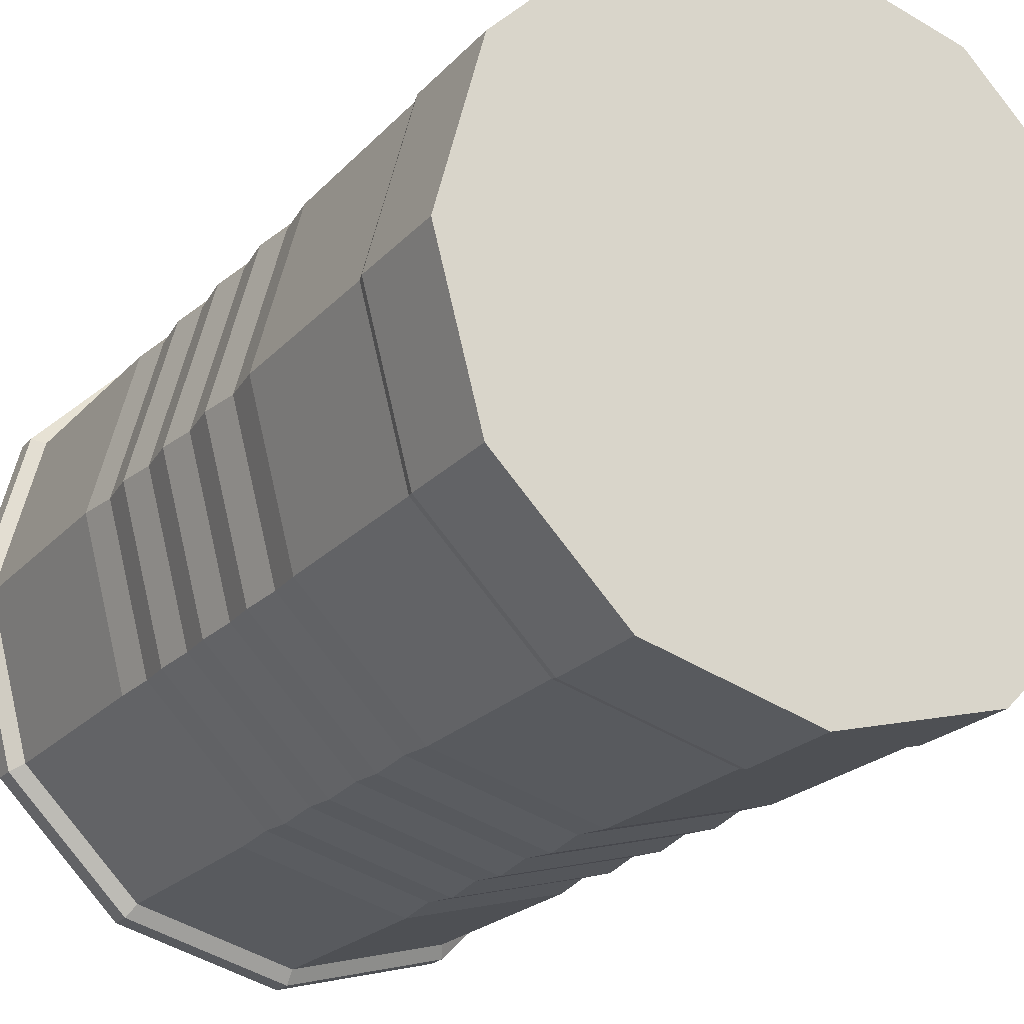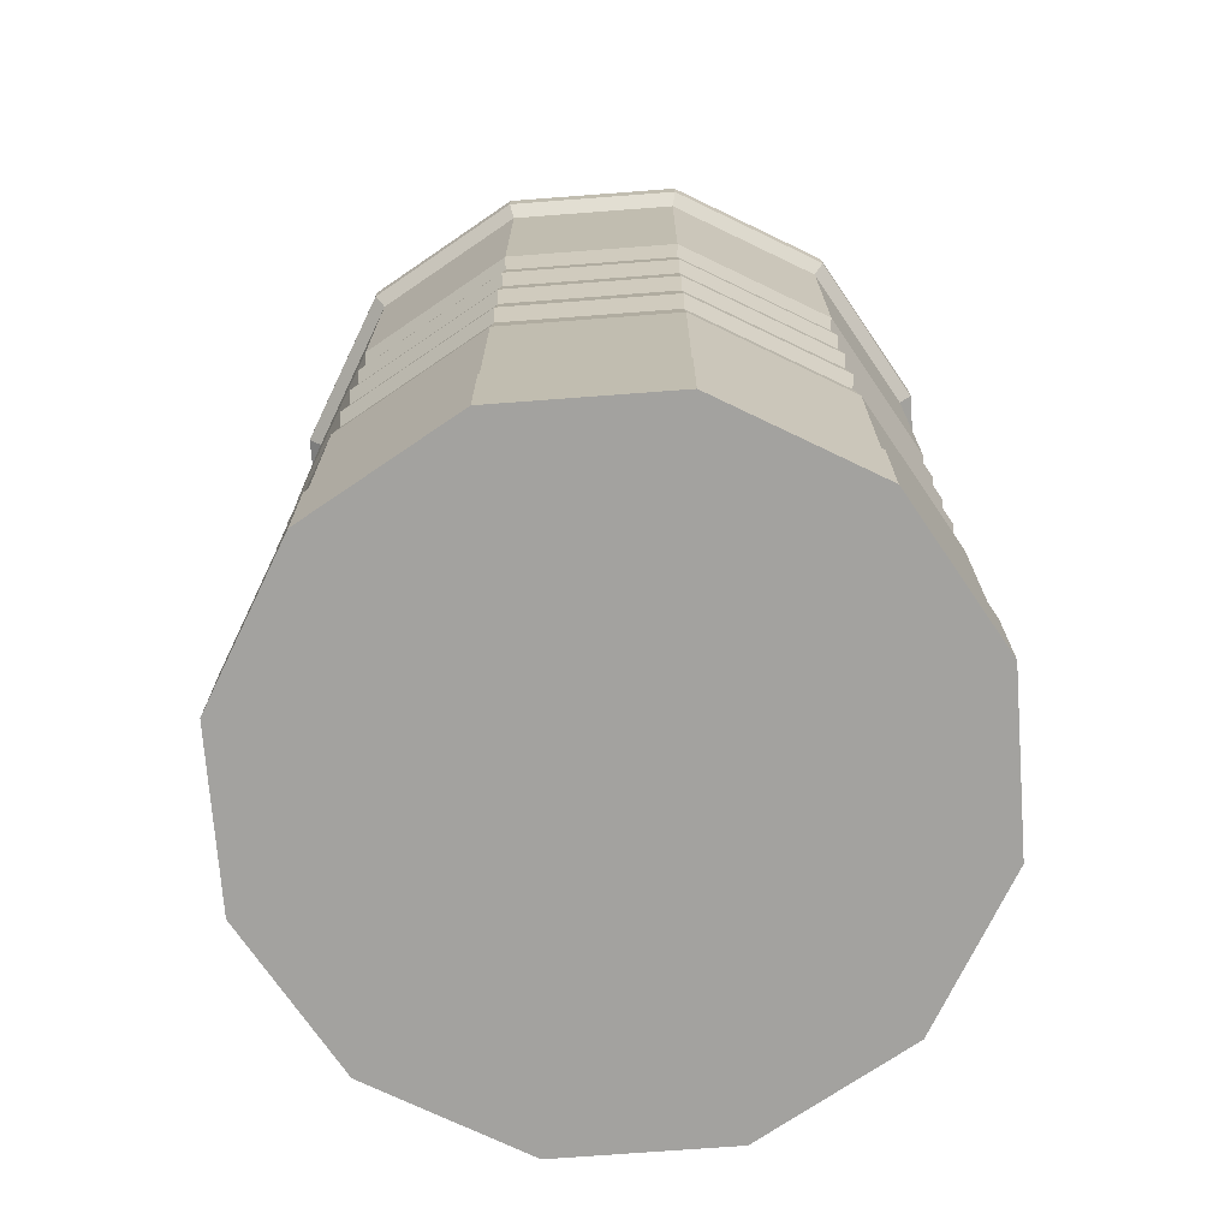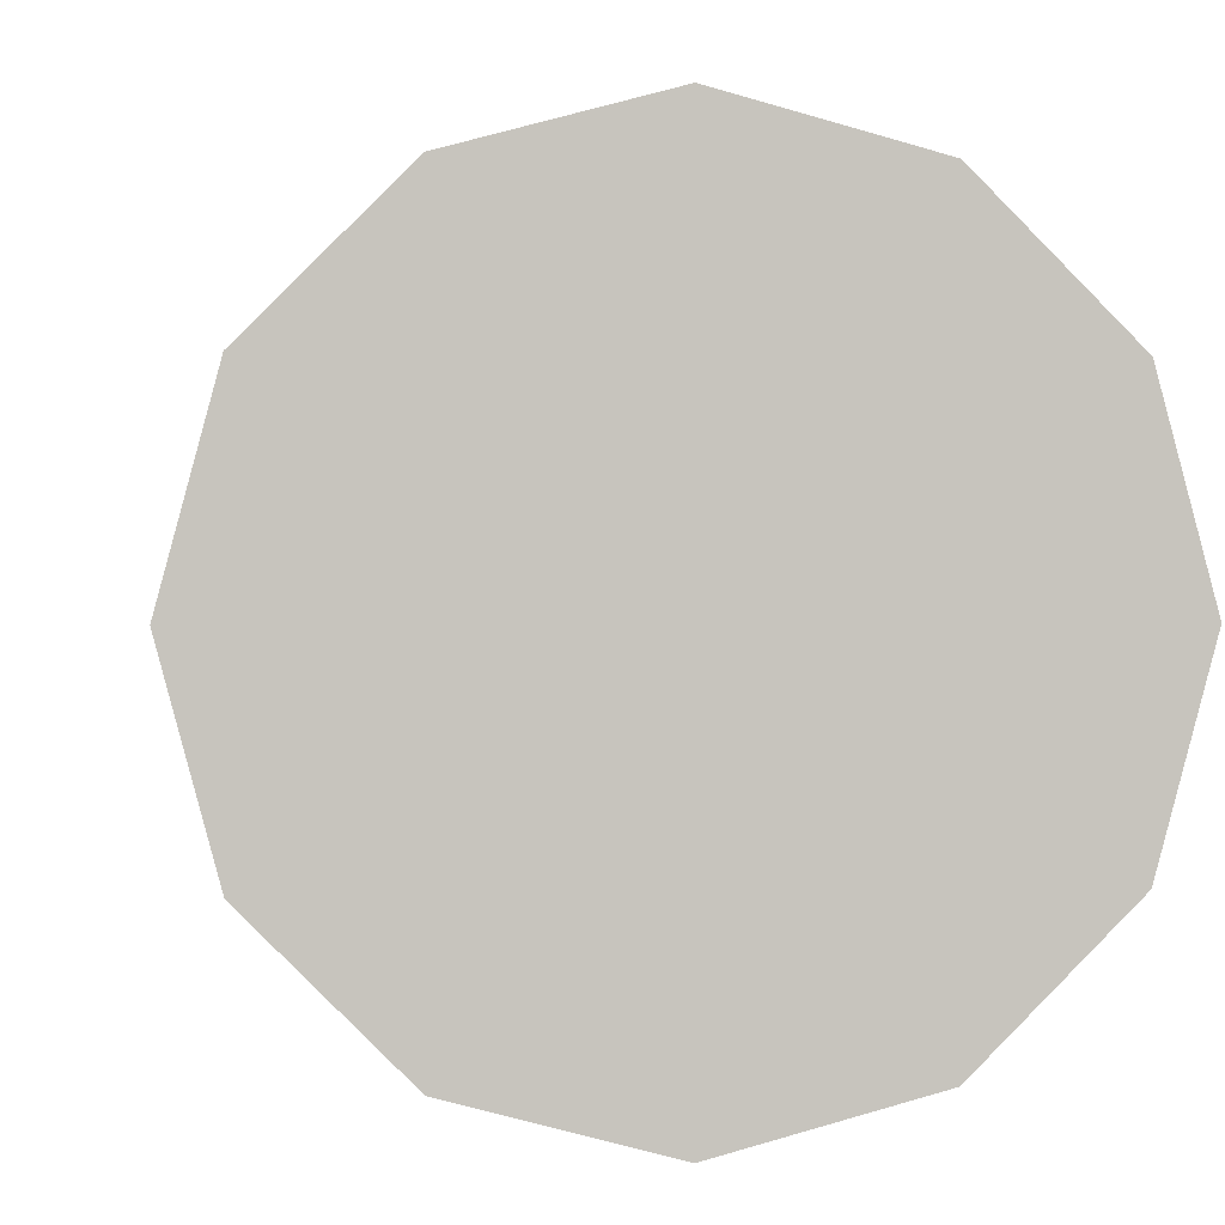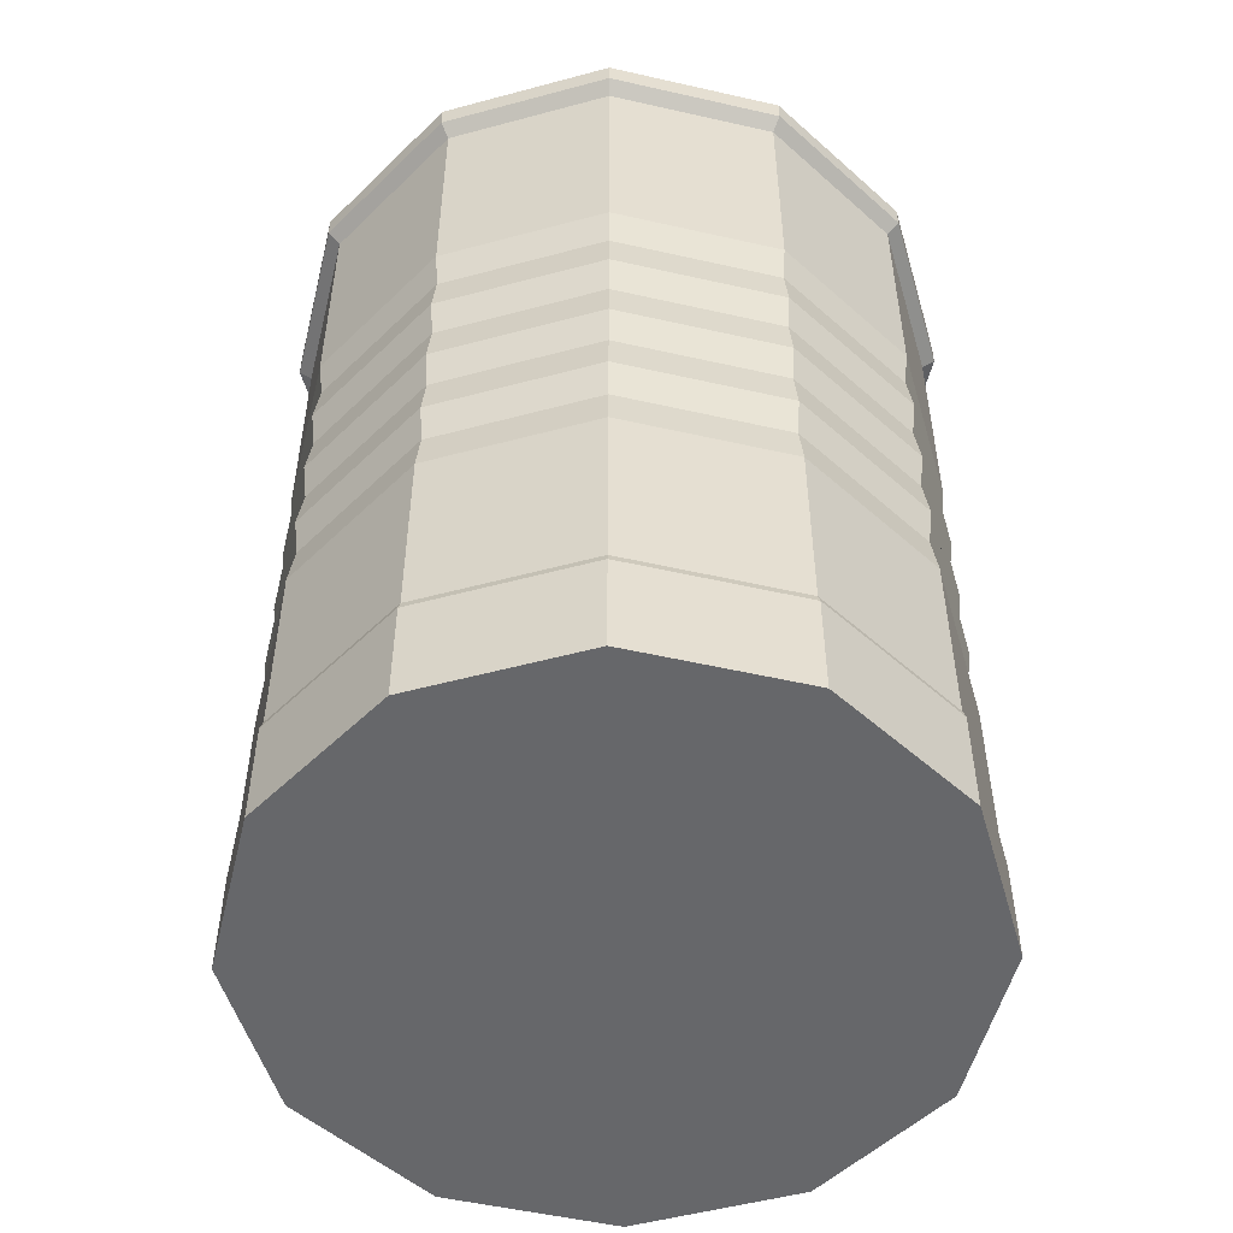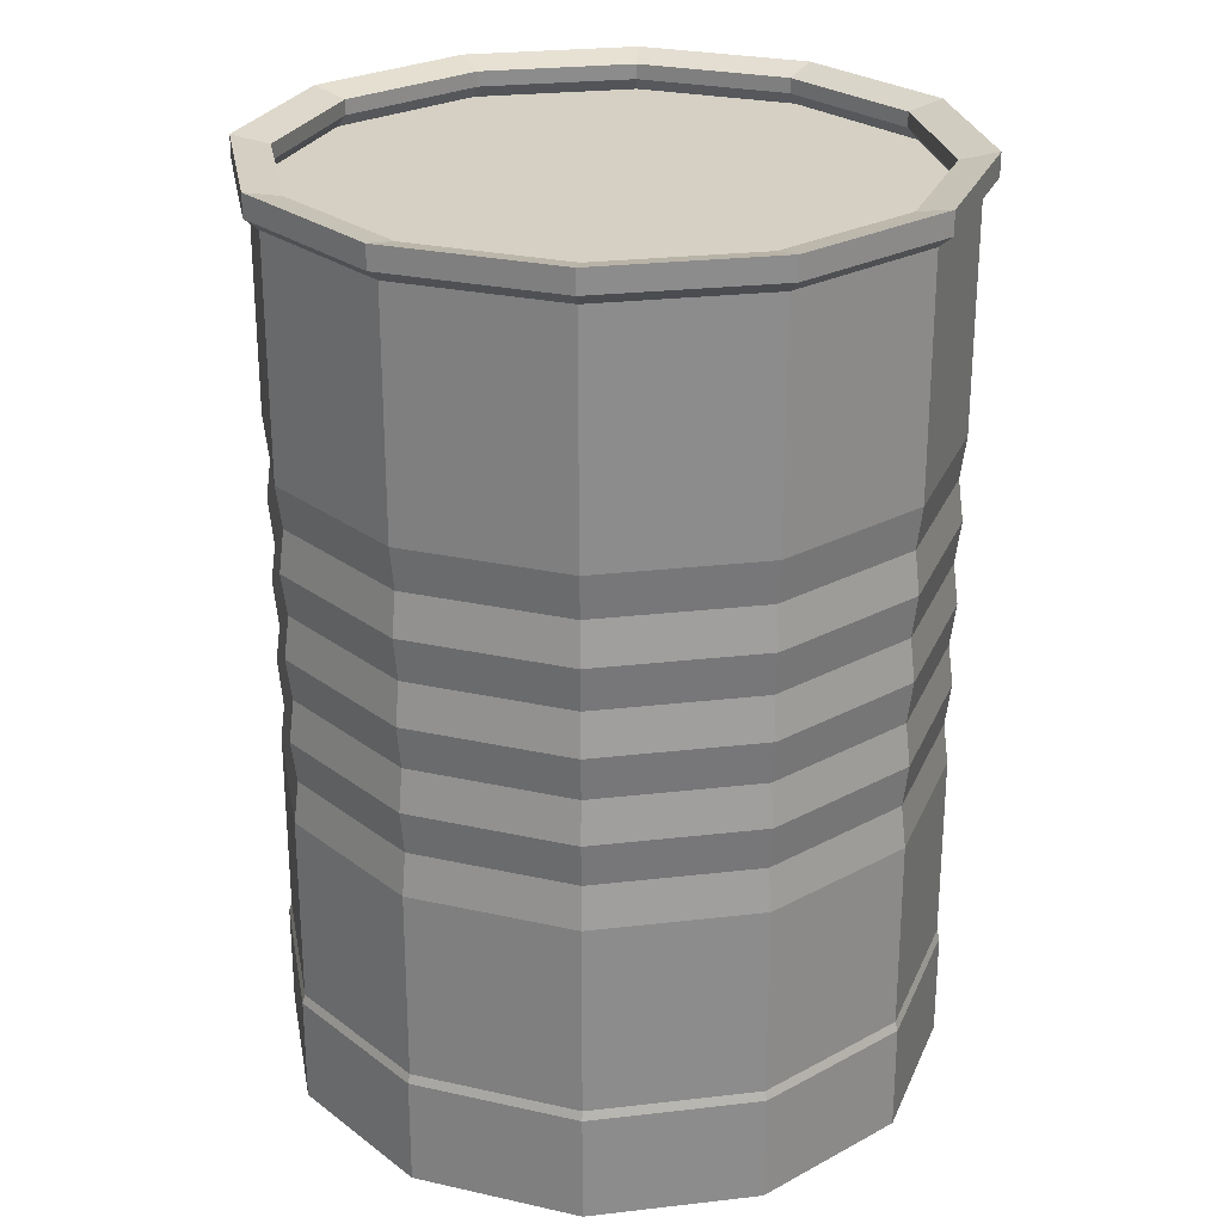
<metadata>
{"format":"obj","ext":"obj","renderer":"f3d","projection":"perspective","resolution":1024,"background":"white","views":[{"elev":-21.9,"azim":-29.9,"up":"+Z"},{"elev":-72.4,"azim":19.3,"up":"+Y"},{"elev":0.9,"azim":-6.3,"up":"+Z"},{"elev":-52.1,"azim":-88.8,"up":"+Y"},{"elev":26.0,"azim":94.6,"up":"+Y"}]}
</metadata>
<code>
o Can_Closed_Cylinder.015
v 0 0 -0.2292
v 0 0.6136 -0.2272
v 0.1146 0 -0.1985
v 0.1136 0.6136 -0.1967
v 0.1985 0 -0.1146
v 0.1967 0.6136 -0.1136
v 0.2292 0 0
v 0.2272 0.6136 0
v 0.1985 0 0.1146
v 0.1967 0.6136 0.1136
v 0.1146 0 0.1985
v 0.1136 0.6136 0.1967
v 0 0 0.2292
v 0 0.6136 0.2272
v -0.1146 0 0.1985
v -0.1136 0.6136 0.1967
v -0.1985 0 0.1146
v -0.1967 0.6136 0.1136
v -0.2292 0 0
v -0.2272 0.6136 0
v -0.1985 0 -0.1146
v -0.1967 0.6136 -0.1136
v -0.1146 0 -0.1985
v -0.1136 0.6136 -0.1967
v 0.1183 0.6215 -0.205
v 0 0.6215 -0.2367
v 0.205 0.6215 -0.1183
v 0.2367 0.6215 0
v 0.205 0.6215 0.1183
v 0.1183 0.6215 0.205
v 0 0.6215 0.2367
v -0.1183 0.6215 0.205
v -0.205 0.6215 0.1183
v -0.2367 0.6215 0
v -0.205 0.6215 -0.1183
v -0.1183 0.6215 -0.205
v 0.1183 0.6375 -0.205
v 0 0.6375 -0.2367
v 0.205 0.6375 -0.1183
v 0.2367 0.6375 0
v 0.205 0.6375 0.1183
v 0.1183 0.6375 0.205
v 0 0.6375 0.2367
v -0.1183 0.6375 0.205
v -0.205 0.6375 0.1183
v -0.2367 0.6375 0
v -0.205 0.6375 -0.1183
v -0.1183 0.6375 -0.205
v 0.1056 0.6318 -0.183
v -0 0.6318 -0.2113
v 0.183 0.6318 -0.1056
v 0.2113 0.6318 0
v 0.183 0.6318 0.1056
v 0.1056 0.6318 0.183
v 0 0.6318 0.2113
v -0.1056 0.6318 0.183
v -0.183 0.6318 0.1056
v -0.2113 0.6318 0
v -0.183 0.6318 -0.1056
v -0.1056 0.6318 -0.183
v 0.1056 0.6213 -0.183
v -0 0.6213 -0.2113
v 0.183 0.6213 -0.1056
v 0.2113 0.6213 0
v 0.183 0.6213 0.1056
v 0.1056 0.6213 0.183
v 0 0.6213 0.2113
v -0.1056 0.6213 0.183
v -0.183 0.6213 0.1056
v -0.2113 0.6213 0
v -0.183 0.6213 -0.1056
v -0.1056 0.6213 -0.183
v 0.1094 0.6125 -0.1894
v -0 0.6125 -0.2187
v 0.1894 0.6125 -0.1094
v 0.2187 0.6125 0
v 0.1894 0.6125 0.1094
v 0.1094 0.6125 0.1894
v 0 0.6125 0.2187
v -0.1094 0.6125 0.1894
v -0.1894 0.6125 0.1094
v -0.2187 0.6125 0
v -0.1894 0.6125 -0.1094
v -0.1094 0.6125 -0.1894
v 0 0.08094 -0.2272
v 0.1136 0.08094 -0.1967
v 0.1967 0.08094 -0.1136
v 0.2272 0.08094 0
v 0.1967 0.08094 0.1136
v 0.1136 0.08094 0.1967
v 0 0.08094 0.2272
v -0.1136 0.08094 0.1967
v -0.1967 0.08094 0.1136
v -0.2272 0.08094 0
v -0.1967 0.08094 -0.1136
v -0.1136 0.08094 -0.1967
v 0.1146 0.07462 -0.1985
v 0.1985 0.07462 -0.1146
v 0.2292 0.07462 0
v 0.1985 0.07462 0.1146
v 0.1146 0.07462 0.1985
v 0 0.07462 0.2292
v -0.1146 0.07462 0.1985
v -0.1985 0.07462 0.1146
v -0.2292 0.07462 0
v -0.1985 0.07462 -0.1146
v -0.1146 0.07462 -0.1985
v 0 0.07462 -0.2292
v 0 0.4516 -0.2272
v 0.1136 0.4516 -0.1967
v 0.1967 0.4516 -0.1136
v 0.2272 0.4516 0
v 0.1967 0.4516 0.1136
v 0.1136 0.4516 0.1967
v 0 0.4516 0.2272
v -0.1136 0.4516 0.1967
v -0.1967 0.4516 0.1136
v -0.2272 0.4516 0
v -0.1967 0.4516 -0.1136
v -0.1136 0.4516 -0.1967
v 0.1136 0.2141 -0.1967
v 0.1967 0.2141 -0.1136
v 0.2272 0.2141 0
v 0.1967 0.2141 0.1136
v 0.1136 0.2141 0.1967
v 0 0.2141 0.2272
v -0.1136 0.2141 0.1967
v -0.1967 0.2141 0.1136
v -0.2272 0.2141 0
v -0.1967 0.2141 -0.1136
v -0.1136 0.2141 -0.1967
v 0 0.2141 -0.2272
v -0 0.2438 -0.2234
v 0 0.2735 -0.2272
v -0 0.3031 -0.2234
v 0 0.3328 -0.2272
v -0 0.3625 -0.2234
v 0 0.3922 -0.2272
v -0 0.4219 -0.2234
v 0.1117 0.4219 -0.1934
v 0.1136 0.3922 -0.1967
v 0.1117 0.3625 -0.1934
v 0.1136 0.3328 -0.1967
v 0.1117 0.3031 -0.1934
v 0.1136 0.2735 -0.1967
v 0.1117 0.2438 -0.1934
v 0.1934 0.4219 -0.1117
v 0.1967 0.3922 -0.1136
v 0.1934 0.3625 -0.1117
v 0.1967 0.3328 -0.1136
v 0.1934 0.3031 -0.1117
v 0.1967 0.2735 -0.1136
v 0.1934 0.2438 -0.1117
v 0.2234 0.4219 0
v 0.2272 0.3922 0
v 0.2234 0.3625 0
v 0.2272 0.3328 0
v 0.2234 0.3031 0
v 0.2272 0.2735 0
v 0.2234 0.2438 0
v 0.1934 0.4219 0.1117
v 0.1967 0.3922 0.1136
v 0.1934 0.3625 0.1117
v 0.1967 0.3328 0.1136
v 0.1934 0.3031 0.1117
v 0.1967 0.2735 0.1136
v 0.1934 0.2438 0.1117
v 0.1117 0.4219 0.1934
v 0.1136 0.3922 0.1967
v 0.1117 0.3625 0.1934
v 0.1136 0.3328 0.1967
v 0.1117 0.3031 0.1934
v 0.1136 0.2735 0.1967
v 0.1117 0.2438 0.1934
v 0 0.4219 0.2234
v 0 0.3922 0.2272
v 0 0.3625 0.2234
v 0 0.3328 0.2272
v 0 0.3031 0.2234
v 0 0.2735 0.2272
v 0 0.2438 0.2234
v -0.1117 0.4219 0.1934
v -0.1136 0.3922 0.1967
v -0.1117 0.3625 0.1934
v -0.1136 0.3328 0.1967
v -0.1117 0.3031 0.1934
v -0.1136 0.2735 0.1967
v -0.1117 0.2438 0.1934
v -0.1934 0.4219 0.1117
v -0.1967 0.3922 0.1136
v -0.1934 0.3625 0.1117
v -0.1967 0.3328 0.1136
v -0.1934 0.3031 0.1117
v -0.1967 0.2735 0.1136
v -0.1934 0.2438 0.1117
v -0.2234 0.4219 0
v -0.2272 0.3922 0
v -0.2234 0.3625 0
v -0.2272 0.3328 0
v -0.2234 0.3031 0
v -0.2272 0.2735 0
v -0.2234 0.2438 0
v -0.1934 0.4219 -0.1117
v -0.1967 0.3922 -0.1136
v -0.1934 0.3625 -0.1117
v -0.1967 0.3328 -0.1136
v -0.1934 0.3031 -0.1117
v -0.1967 0.2735 -0.1136
v -0.1934 0.2438 -0.1117
v -0.1117 0.4219 -0.1934
v -0.1136 0.3922 -0.1967
v -0.1117 0.3625 -0.1934
v -0.1136 0.3328 -0.1967
v -0.1117 0.3031 -0.1934
v -0.1136 0.2735 -0.1967
v -0.1117 0.2438 -0.1934
f 2 110 109
f 4 111 110
f 6 112 111
f 8 113 112
f 10 114 113
f 12 115 114
f 14 116 115
f 16 117 116
f 18 118 117
f 20 119 118
f 22 120 119
f 24 109 120
f 120 139 210
f 119 210 203
f 118 203 196
f 117 196 189
f 116 189 182
f 115 182 175
f 114 175 168
f 113 168 161
f 112 161 154
f 111 154 147
f 110 147 140
f 109 140 139
f 132 86 85
f 121 87 86
f 122 88 87
f 123 89 88
f 124 90 89
f 125 91 90
f 126 92 91
f 127 93 92
f 128 94 93
f 129 95 94
f 130 96 95
f 131 85 96
f 132 146 121
f 134 146 133
f 135 145 134
f 136 144 135
f 137 143 136
f 137 141 142
f 138 140 141
f 121 153 122
f 145 153 146
f 145 151 152
f 143 151 144
f 143 149 150
f 141 149 142
f 141 147 148
f 153 123 122
f 152 160 153
f 151 159 152
f 150 158 151
f 149 157 150
f 148 156 149
f 147 155 148
f 160 124 123
f 159 167 160
f 158 166 159
f 157 165 158
f 157 163 164
f 155 163 156
f 155 161 162
f 167 125 124
f 166 174 167
f 165 173 166
f 164 172 165
f 163 171 164
f 162 170 163
f 161 169 162
f 125 181 126
f 173 181 174
f 172 180 173
f 171 179 172
f 171 177 178
f 169 177 170
f 168 176 169
f 181 127 126
f 180 188 181
f 179 187 180
f 178 186 179
f 177 185 178
f 177 183 184
f 175 183 176
f 188 128 127
f 187 195 188
f 187 193 194
f 185 193 186
f 184 192 185
f 184 190 191
f 182 190 183
f 128 202 129
f 194 202 195
f 194 200 201
f 192 200 193
f 191 199 192
f 190 198 191
f 190 196 197
f 202 130 129
f 201 209 202
f 200 208 201
f 199 207 200
f 198 206 199
f 197 205 198
f 196 204 197
f 209 131 130
f 208 216 209
f 207 215 208
f 206 214 207
f 205 213 206
f 204 212 205
f 204 210 211
f 216 132 131
f 215 133 216
f 214 134 215
f 213 135 214
f 213 137 136
f 211 137 212
f 210 138 211
f 2 4 110
f 4 6 111
f 6 8 112
f 8 10 113
f 10 12 114
f 12 14 115
f 14 16 116
f 16 18 117
f 18 20 118
f 20 22 119
f 22 24 120
f 24 2 109
f 120 109 139
f 119 120 210
f 118 119 203
f 117 118 196
f 116 117 189
f 115 116 182
f 114 115 175
f 113 114 168
f 112 113 161
f 111 112 154
f 110 111 147
f 109 110 140
f 132 121 86
f 121 122 87
f 122 123 88
f 123 124 89
f 124 125 90
f 125 126 91
f 126 127 92
f 127 128 93
f 128 129 94
f 129 130 95
f 130 131 96
f 131 132 85
f 132 133 146
f 134 145 146
f 135 144 145
f 136 143 144
f 137 142 143
f 137 138 141
f 138 139 140
f 121 146 153
f 145 152 153
f 145 144 151
f 143 150 151
f 143 142 149
f 141 148 149
f 141 140 147
f 153 160 123
f 152 159 160
f 151 158 159
f 150 157 158
f 149 156 157
f 148 155 156
f 147 154 155
f 160 167 124
f 159 166 167
f 158 165 166
f 157 164 165
f 157 156 163
f 155 162 163
f 155 154 161
f 167 174 125
f 166 173 174
f 165 172 173
f 164 171 172
f 163 170 171
f 162 169 170
f 161 168 169
f 125 174 181
f 173 180 181
f 172 179 180
f 171 178 179
f 171 170 177
f 169 176 177
f 168 175 176
f 181 188 127
f 180 187 188
f 179 186 187
f 178 185 186
f 177 184 185
f 177 176 183
f 175 182 183
f 188 195 128
f 187 194 195
f 187 186 193
f 185 192 193
f 184 191 192
f 184 183 190
f 182 189 190
f 128 195 202
f 194 201 202
f 194 193 200
f 192 199 200
f 191 198 199
f 190 197 198
f 190 189 196
f 202 209 130
f 201 208 209
f 200 207 208
f 199 206 207
f 198 205 206
f 197 204 205
f 196 203 204
f 209 216 131
f 208 215 216
f 207 214 215
f 206 213 214
f 205 212 213
f 204 211 212
f 204 203 210
f 216 133 132
f 215 134 133
f 214 135 134
f 213 136 135
f 213 212 137
f 211 138 137
f 210 139 138
f 10 30 12
f 7 11 15
f 30 43 31
f 8 29 10
f 24 26 2
f 2 25 4
f 6 28 8
f 22 36 24
f 4 27 6
f 22 34 35
f 18 34 20
f 16 33 18
f 16 31 32
f 14 30 31
f 42 55 43
f 27 40 28
f 34 47 35
f 31 44 32
f 28 41 29
f 35 48 36
f 26 37 25
f 32 45 33
f 29 42 30
f 36 38 26
f 25 39 27
f 33 46 34
f 57 70 58
f 39 52 40
f 46 59 47
f 43 56 44
f 41 52 53
f 47 60 48
f 37 50 49
f 44 57 45
f 42 53 54
f 38 60 50
f 37 51 39
f 45 58 46
f 63 73 75
f 54 67 55
f 51 64 52
f 58 71 59
f 55 68 56
f 52 65 53
f 59 72 60
f 50 61 49
f 56 69 57
f 53 66 54
f 60 62 50
f 49 63 51
f 69 82 70
f 66 79 67
f 63 76 64
f 70 83 71
f 67 80 68
f 64 77 65
f 72 83 84
f 61 74 73
f 68 81 69
f 65 78 66
f 72 74 62
f 81 79 75
f 96 108 107
f 106 96 107
f 94 106 105
f 93 105 104
f 92 104 103
f 91 103 102
f 90 102 101
f 100 90 101
f 88 100 99
f 98 88 99
f 97 87 98
f 85 97 108
f 108 3 1
f 97 5 3
f 98 7 5
f 99 9 7
f 100 11 9
f 101 13 11
f 102 15 13
f 103 17 15
f 104 19 17
f 105 21 19
f 106 23 21
f 107 1 23
f 10 29 30
f 23 1 3
f 3 5 7
f 7 9 11
f 11 13 15
f 15 17 23
f 17 19 23
f 19 21 23
f 23 3 15
f 3 7 15
f 30 42 43
f 8 28 29
f 24 36 26
f 2 26 25
f 6 27 28
f 22 35 36
f 4 25 27
f 22 20 34
f 18 33 34
f 16 32 33
f 16 14 31
f 14 12 30
f 42 54 55
f 27 39 40
f 34 46 47
f 31 43 44
f 28 40 41
f 35 47 48
f 26 38 37
f 32 44 45
f 29 41 42
f 36 48 38
f 25 37 39
f 33 45 46
f 57 69 70
f 39 51 52
f 46 58 59
f 43 55 56
f 41 40 52
f 47 59 60
f 37 38 50
f 44 56 57
f 42 41 53
f 38 48 60
f 37 49 51
f 45 57 58
f 63 61 73
f 54 66 67
f 51 63 64
f 58 70 71
f 55 67 68
f 52 64 65
f 59 71 72
f 50 62 61
f 56 68 69
f 53 65 66
f 60 72 62
f 49 61 63
f 69 81 82
f 66 78 79
f 63 75 76
f 70 82 83
f 67 79 80
f 64 76 77
f 72 71 83
f 61 62 74
f 68 80 81
f 65 77 78
f 72 84 74
f 75 73 74
f 74 84 83
f 83 82 81
f 81 80 79
f 79 78 77
f 77 76 79
f 76 75 79
f 75 74 83
f 83 81 75
f 96 85 108
f 106 95 96
f 94 95 106
f 93 94 105
f 92 93 104
f 91 92 103
f 90 91 102
f 100 89 90
f 88 89 100
f 98 87 88
f 97 86 87
f 85 86 97
f 108 97 3
f 97 98 5
f 98 99 7
f 99 100 9
f 100 101 11
f 101 102 13
f 102 103 15
f 103 104 17
f 104 105 19
f 105 106 21
f 106 107 23
f 107 108 1

</code>
